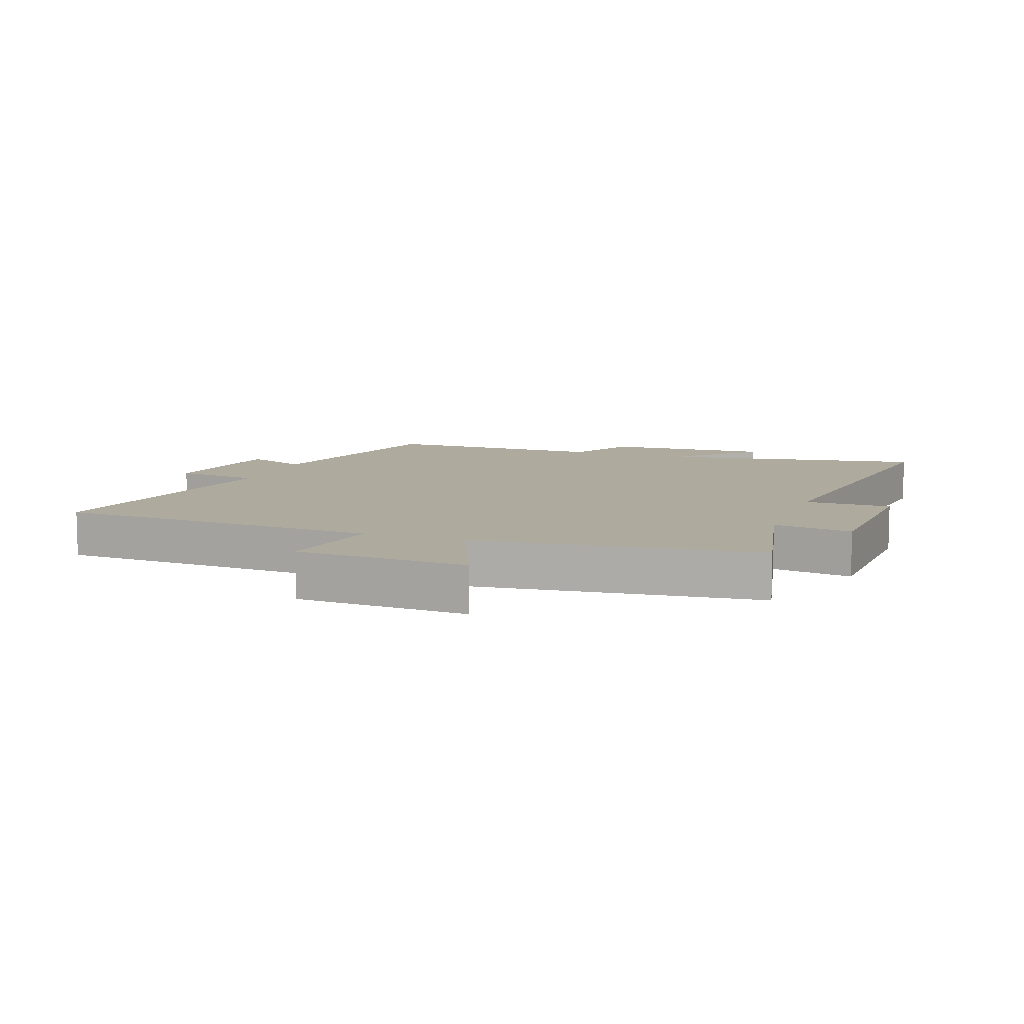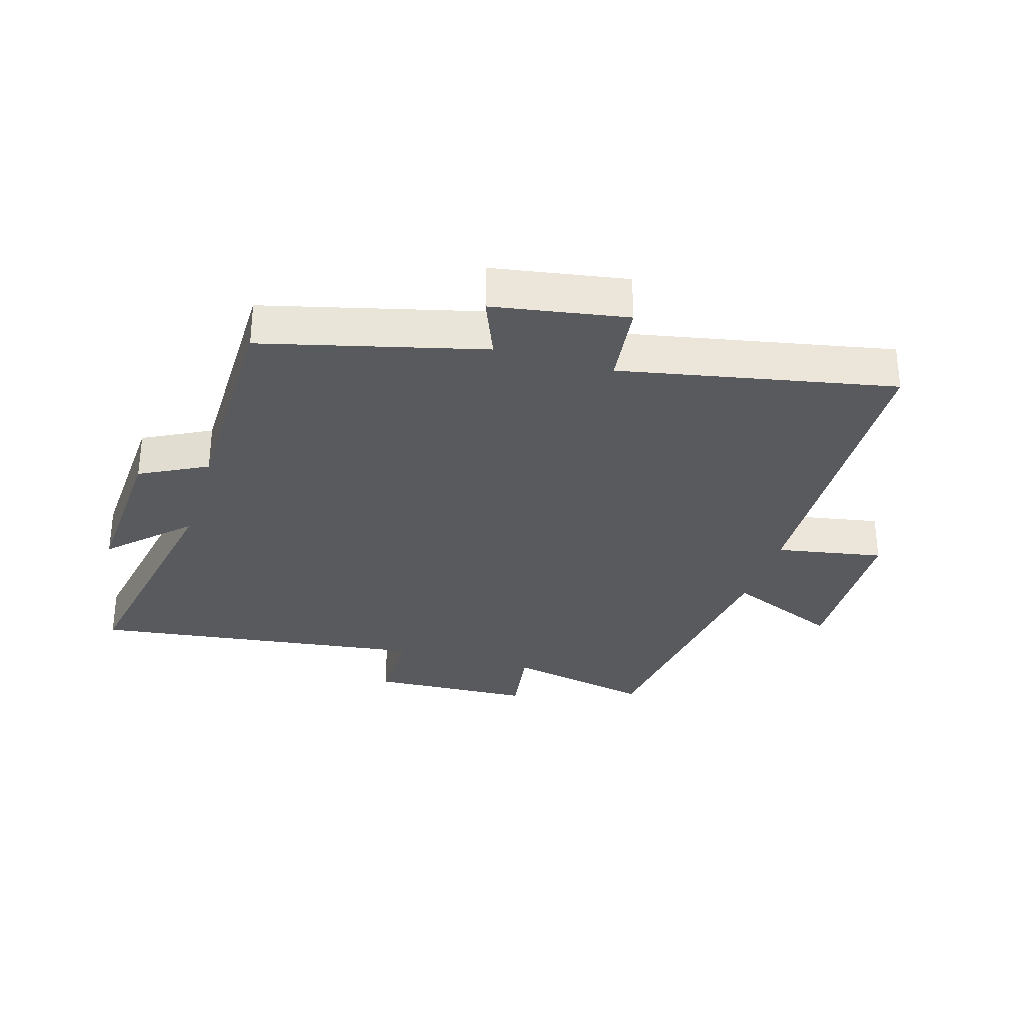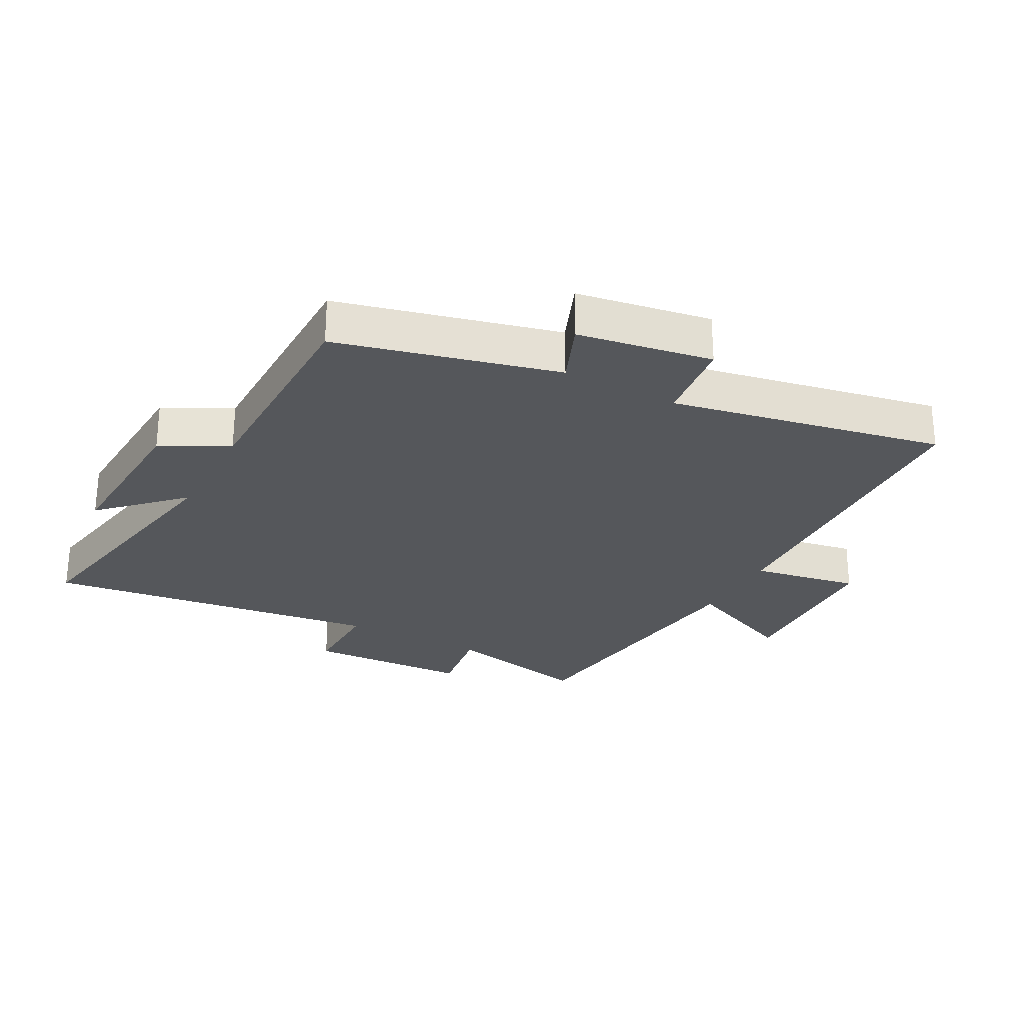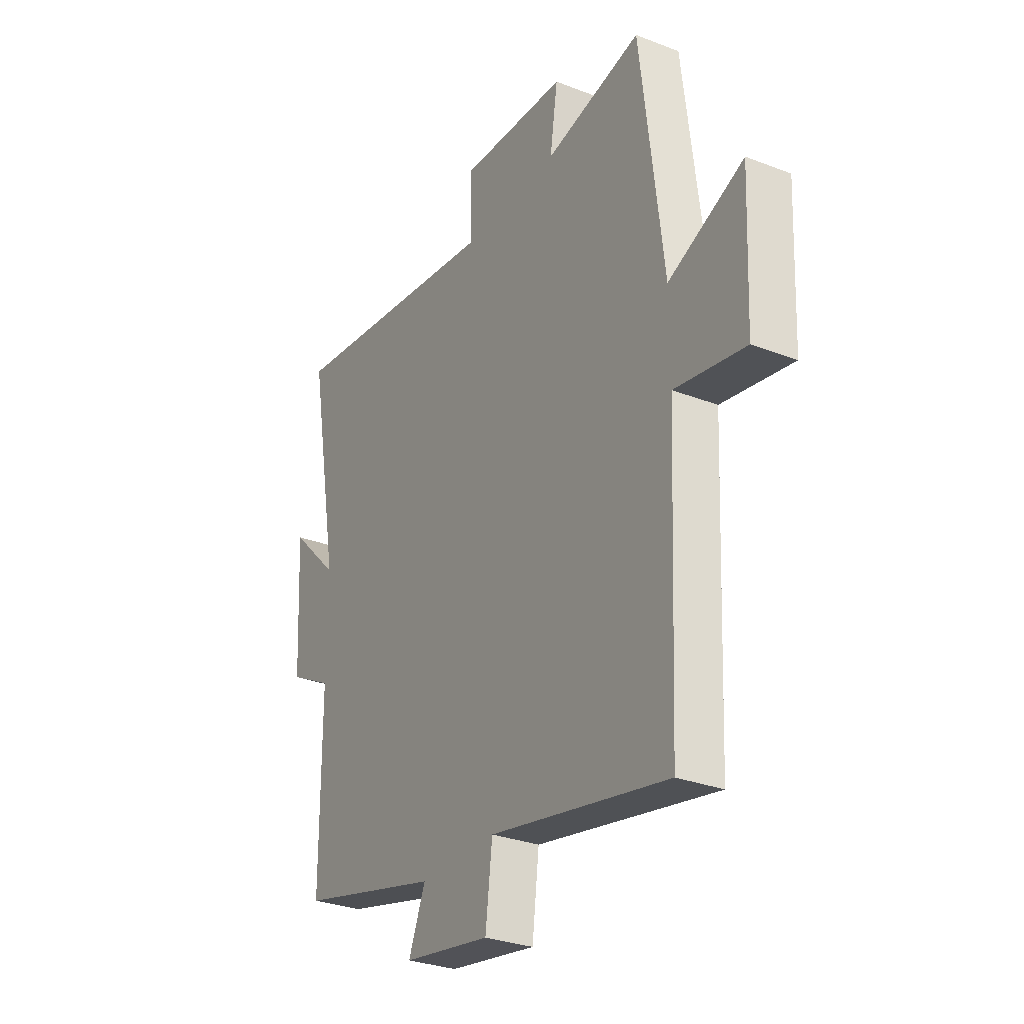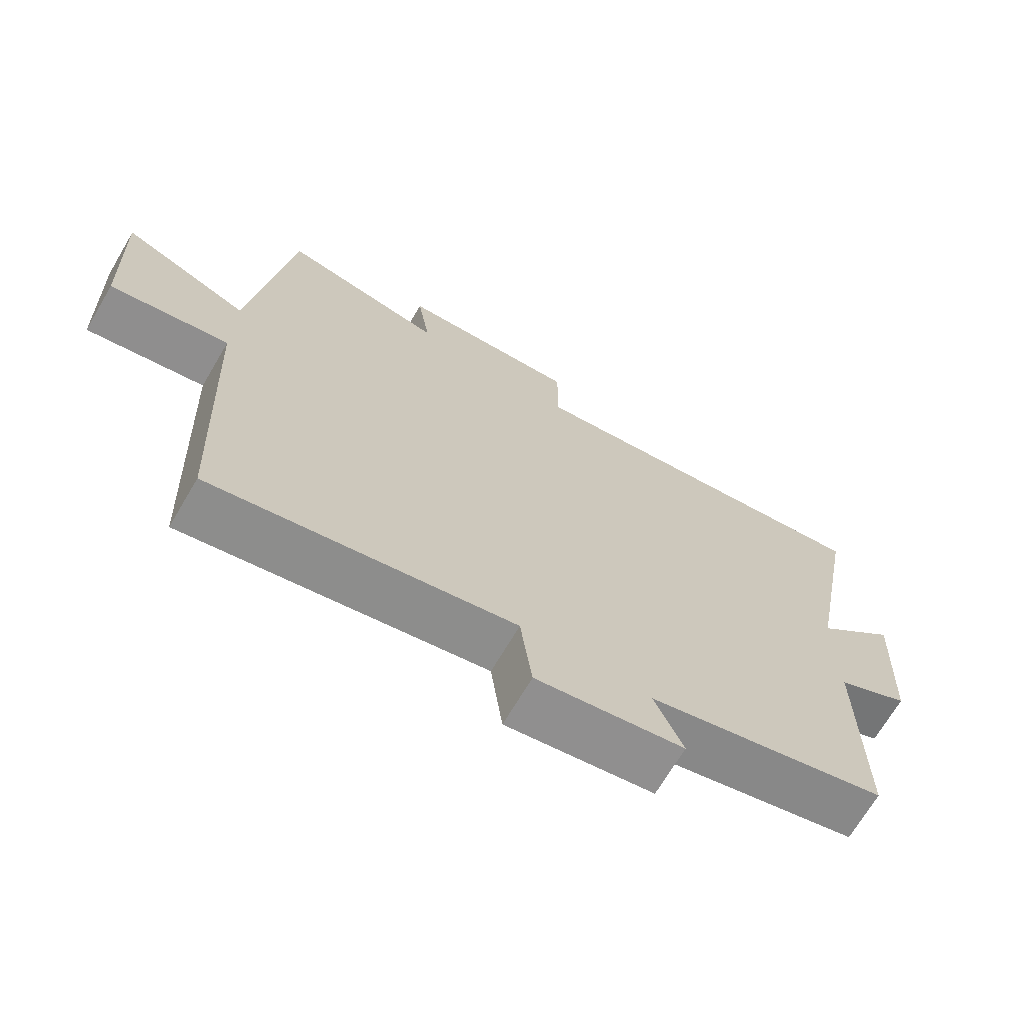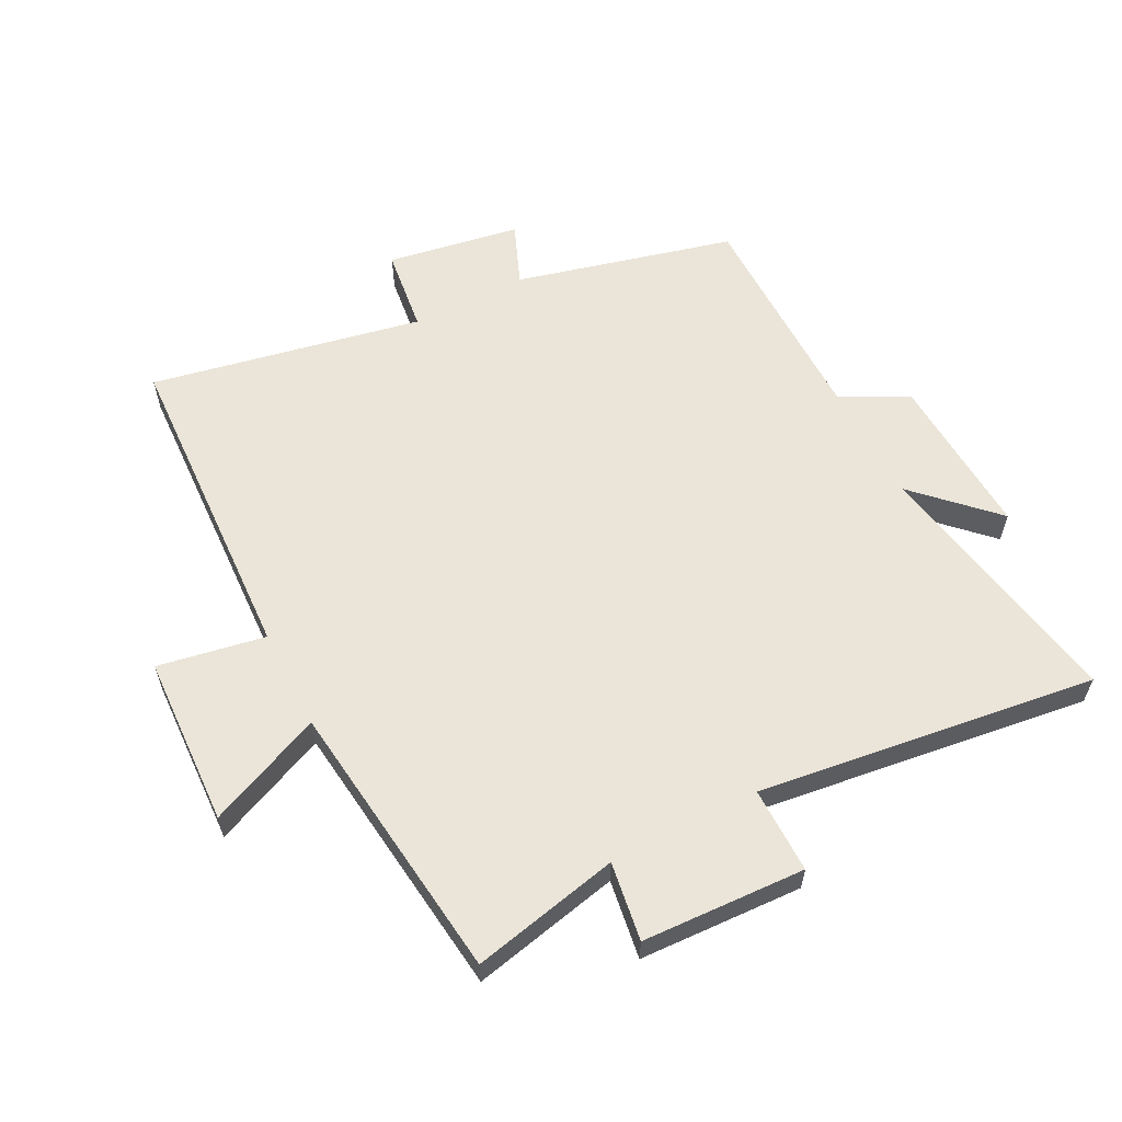
<metadata>
{"format":"obj","ext":"obj","renderer":"f3d","projection":"perspective","resolution":1024,"background":"white","views":[{"elev":9.3,"azim":-69.9,"up":"+Y"},{"elev":-30.8,"azim":163.2,"up":"+Y"},{"elev":-26.9,"azim":151.6,"up":"+Y"},{"elev":-29.9,"azim":-119.5,"up":"+Z"},{"elev":-69.9,"azim":-30.6,"up":"+Z"},{"elev":59.4,"azim":-27.3,"up":"+Y"}]}
</metadata>
<code>
v 0.576 0.07 0.572
v 0.5 0.07 0.149
v 0.621 0.07 0.269
v 0.607 0.07 0.005
v 0.5 0.07 -0.051
v 0.499 0.07 -0.411
v 0.149 0.07 -0.5
v 0.19 0.07 -0.6
v -0.024 0.07 -0.636
v -0.041 0.07 -0.5
v -0.476 0.07 -0.586
v -0.5 0.07 -0.067
v -0.672 0.07 -0.098
v -0.684 0.07 0.176
v -0.5 0.07 0.097
v -0.445 0.07 0.552
v -0.208 0.07 0.5
v -0.227 0.07 0.626
v 0.035 0.07 0.638
v 0.034 0.07 0.5
v 0.576 0 0.572
v 0.5 0 0.149
v 0.621 0 0.269
v 0.607 0 0.005
v 0.5 0 -0.051
v 0.499 0 -0.411
v 0.149 0 -0.5
v 0.19 0 -0.6
v -0.024 0 -0.636
v -0.041 0 -0.5
v -0.476 0 -0.586
v -0.5 0 -0.067
v -0.672 0 -0.098
v -0.684 0 0.176
v -0.5 0 0.097
v -0.445 0 0.552
v -0.208 0 0.5
v -0.227 0 0.626
v 0.035 0 0.638
v 0.034 0 0.5
f 17 18 19 20
f 15 16 17
f 15 17 20
f 12 13 14 15
f 10 11 12 15
f 10 15 20 1
f 7 8 9 10
f 5 6 7 10
f 2 3 4 5
f 2 5 10
f 1 2 10
f 40 39 38 37
f 37 36 35
f 40 37 35
f 35 34 33 32
f 35 32 31 30
f 21 40 35 30
f 30 29 28 27
f 30 27 26 25
f 25 24 23 22
f 30 25 22
f 30 22 21
f 1 21 22 2
f 2 22 23 3
f 3 23 24 4
f 4 24 25 5
f 5 25 26 6
f 6 26 27 7
f 7 27 28 8
f 8 28 29 9
f 9 29 30 10
f 10 30 31 11
f 11 31 32 12
f 12 32 33 13
f 13 33 34 14
f 14 34 35 15
f 15 35 36 16
f 16 36 37 17
f 17 37 38 18
f 18 38 39 19
f 19 39 40 20
f 20 40 21 1

</code>
